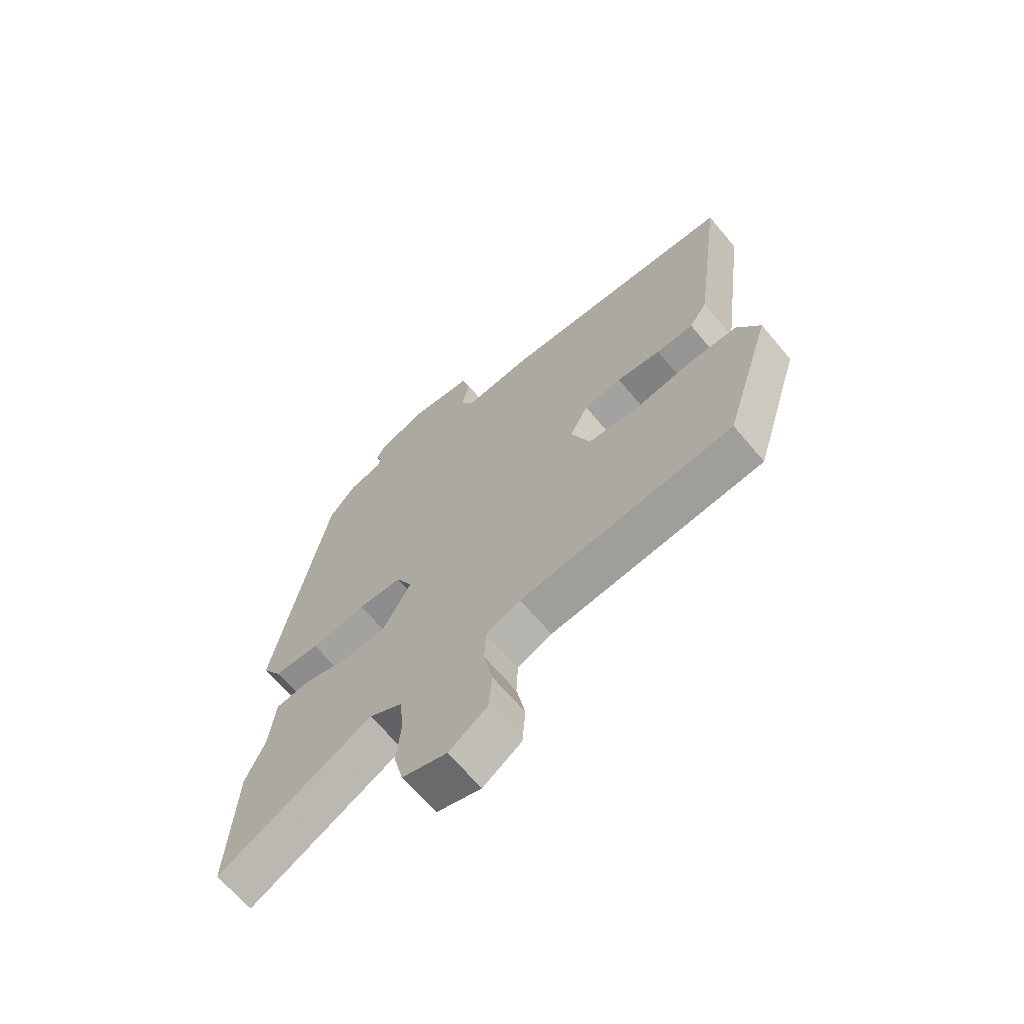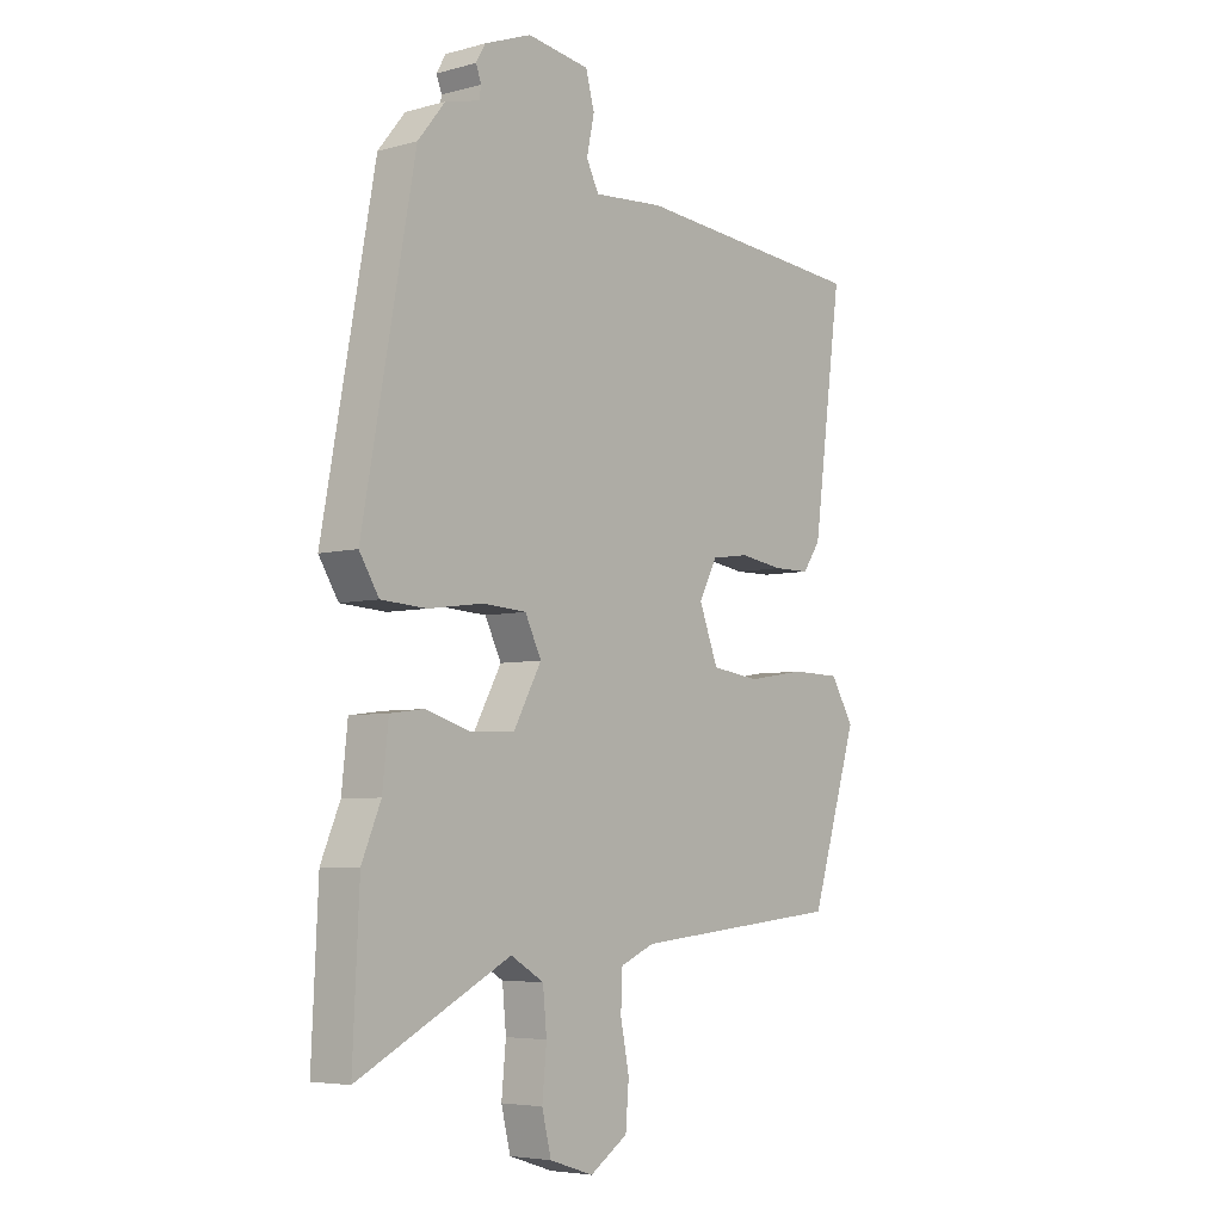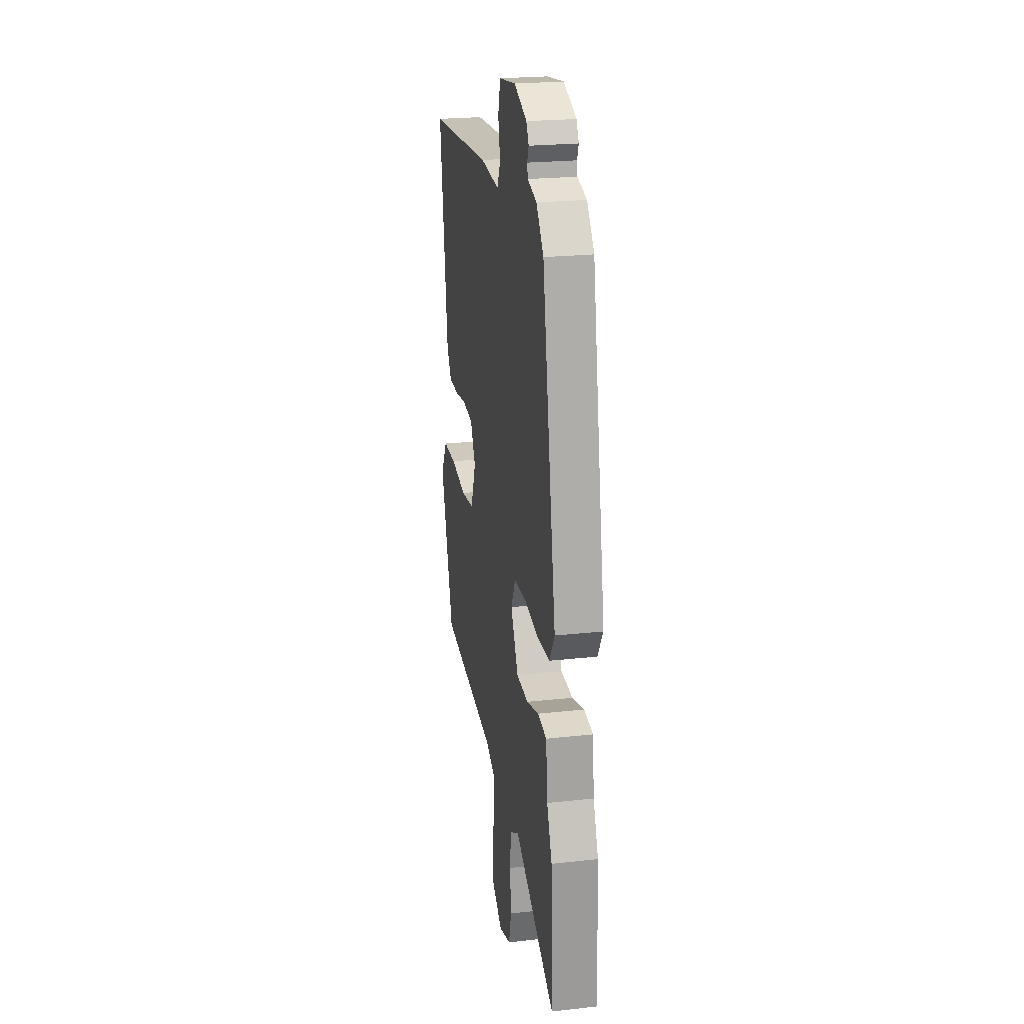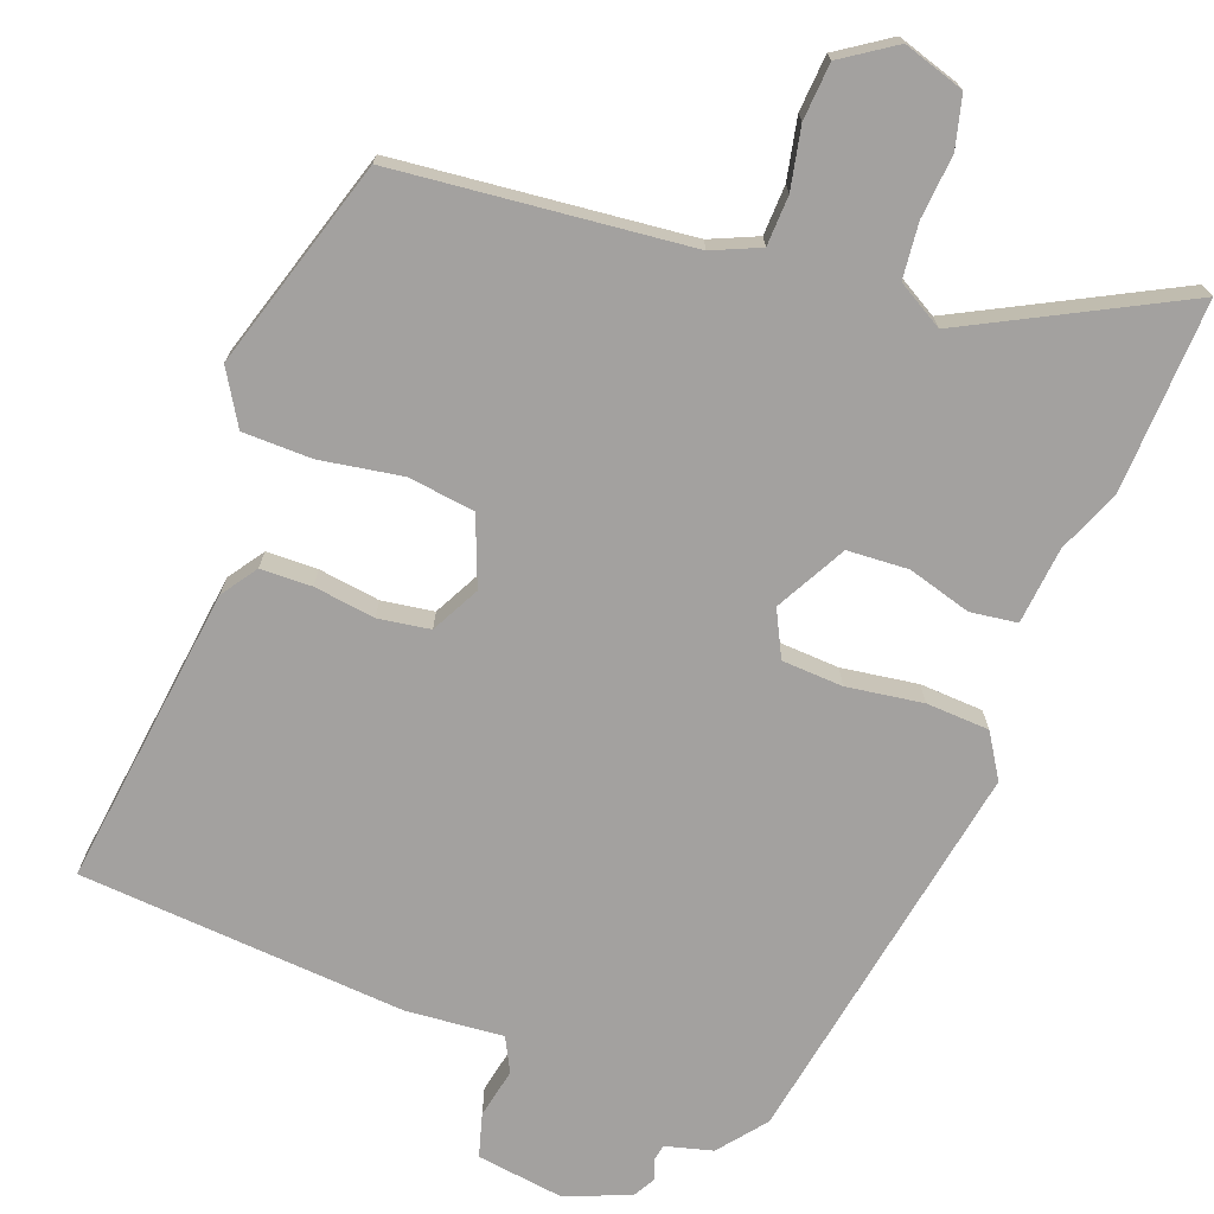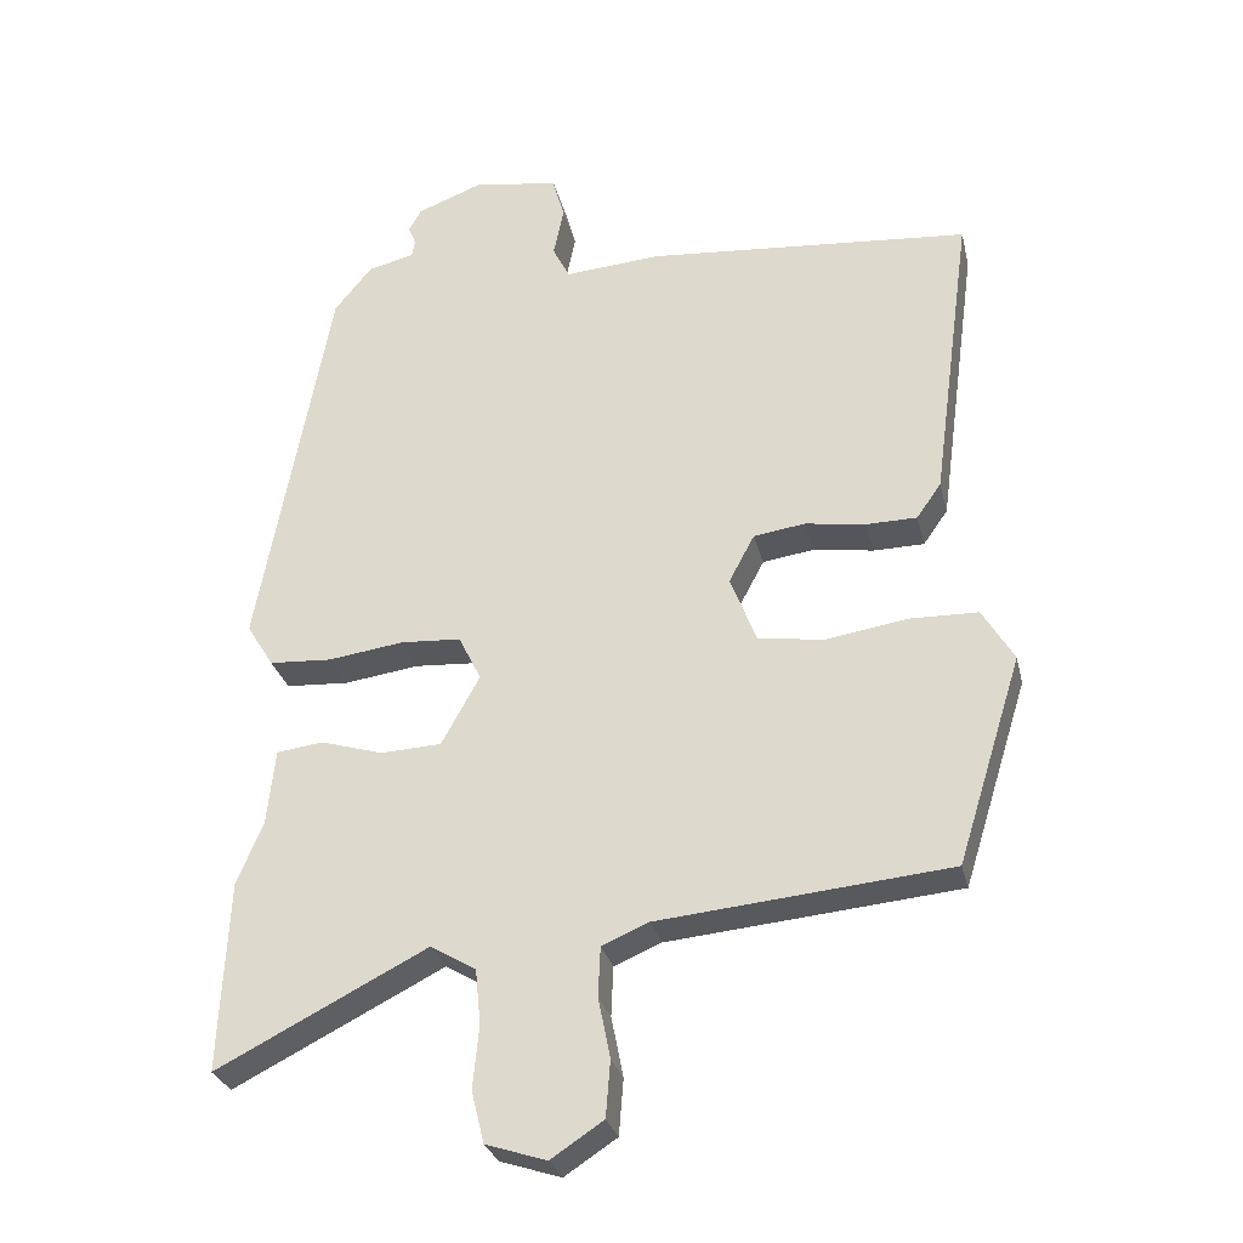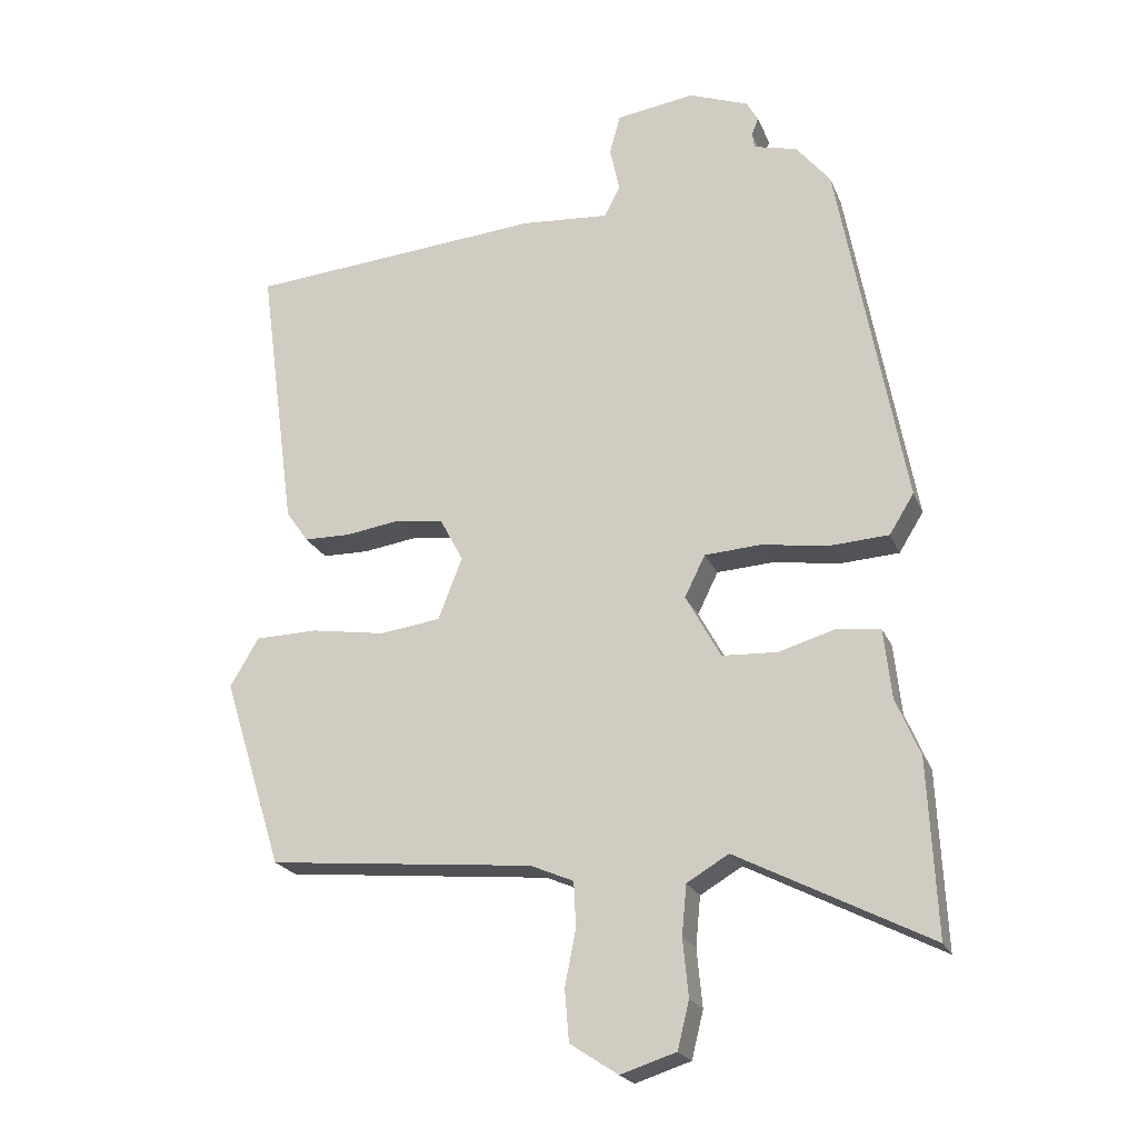
<metadata>
{"format":"obj","ext":"obj","renderer":"f3d","projection":"perspective","resolution":1024,"background":"white","views":[{"elev":-66.9,"azim":40.2,"up":"+Z"},{"elev":-5.4,"azim":-50.3,"up":"+Z"},{"elev":23.5,"azim":-100.5,"up":"+Z"},{"elev":-72.3,"azim":159.9,"up":"+Y"},{"elev":-28.9,"azim":13.1,"up":"+Z"},{"elev":-21.8,"azim":-161.6,"up":"+Z"}]}
</metadata>
<code>
v 0.445 0.07 -0.503
v 0.056 0.07 -0.54
v -0.007 0.07 -0.567
v -0.01 0.07 -0.633
v 0.006 0.07 -0.714
v 0 0.07 -0.789
v -0.07 0.07 -0.835
v -0.151 0.07 -0.809
v -0.168 0.07 -0.74
v -0.16 0.07 -0.656
v -0.167 0.07 -0.583
v -0.228 0.07 -0.547
v -0.509 0.07 -0.69
v -0.497 0.07 -0.435
v -0.462 0.07 -0.352
v -0.451 0.07 -0.25
v -0.389 0.07 -0.242
v -0.305 0.07 -0.267
v -0.224 0.07 -0.263
v -0.173 0.07 -0.17
v -0.203 0.07 -0.109
v -0.284 0.07 -0.104
v -0.385 0.07 -0.118
v -0.469 0.07 -0.113
v -0.505 0.07 -0.055
v -0.409 0.07 0.466
v -0.359 0.07 0.528
v -0.296 0.07 0.544
v -0.292 0.07 0.566
v -0.302 0.07 0.592
v -0.285 0.07 0.622
v -0.198 0.07 0.655
v -0.083 0.07 0.638
v -0.067 0.07 0.58
v -0.081 0.07 0.514
v -0.058 0.07 0.469
v 0.071 0.07 0.479
v 0.505 0.07 0.443
v 0.451 0.07 0.043
v 0.418 0.07 -0.004
v 0.35 0.07 -0.005
v 0.269 0.07 0.007
v 0.2 0.07 -0.003
v 0.166 0.07 -0.067
v 0.201 0.07 -0.158
v 0.29 0.07 -0.17
v 0.398 0.07 -0.153
v 0.49 0.07 -0.155
v 0.532 0.07 -0.226
v 0.445 0 -0.503
v 0.056 0 -0.54
v -0.007 0 -0.567
v -0.01 0 -0.633
v 0.006 0 -0.714
v 0 0 -0.789
v -0.07 0 -0.835
v -0.151 0 -0.809
v -0.168 0 -0.74
v -0.16 0 -0.656
v -0.167 0 -0.583
v -0.228 0 -0.547
v -0.509 0 -0.69
v -0.497 0 -0.435
v -0.462 0 -0.352
v -0.451 0 -0.25
v -0.389 0 -0.242
v -0.305 0 -0.267
v -0.224 0 -0.263
v -0.173 0 -0.17
v -0.203 0 -0.109
v -0.284 0 -0.104
v -0.385 0 -0.118
v -0.469 0 -0.113
v -0.505 0 -0.055
v -0.409 0 0.466
v -0.359 0 0.528
v -0.296 0 0.544
v -0.292 0 0.566
v -0.302 0 0.592
v -0.285 0 0.622
v -0.198 0 0.655
v -0.083 0 0.638
v -0.067 0 0.58
v -0.081 0 0.514
v -0.058 0 0.469
v 0.071 0 0.479
v 0.505 0 0.443
v 0.451 0 0.043
v 0.418 0 -0.004
v 0.35 0 -0.005
v 0.269 0 0.007
v 0.2 0 -0.003
v 0.166 0 -0.067
v 0.201 0 -0.158
v 0.29 0 -0.17
v 0.398 0 -0.153
v 0.49 0 -0.155
v 0.532 0 -0.226
f 46 47 48 49
f 45 46 49 1
f 39 40 41 42
f 39 42 43
f 36 37 38 39
f 36 39 43
f 32 33 34 35
f 32 35 36
f 29 30 31 32
f 28 29 32 36
f 22 23 24 25
f 21 22 25 26
f 20 21 26 27
f 15 16 17 18
f 15 18 19
f 12 13 14 15
f 11 12 15 19
f 7 8 9 10
f 7 10 11
f 4 5 6 7
f 3 4 7 11
f 2 3 11 19
f 45 1 2 19
f 28 36 43 44
f 20 27 28 44
f 19 20 44 45
f 98 97 96 95
f 50 98 95 94
f 91 90 89 88
f 92 91 88
f 88 87 86 85
f 92 88 85
f 84 83 82 81
f 85 84 81
f 81 80 79 78
f 85 81 78 77
f 74 73 72 71
f 75 74 71 70
f 76 75 70 69
f 67 66 65 64
f 68 67 64
f 64 63 62 61
f 68 64 61 60
f 59 58 57 56
f 60 59 56
f 56 55 54 53
f 60 56 53 52
f 68 60 52 51
f 68 51 50 94
f 93 92 85 77
f 93 77 76 69
f 94 93 69 68
f 1 50 51 2
f 2 51 52 3
f 3 52 53 4
f 4 53 54 5
f 5 54 55 6
f 6 55 56 7
f 7 56 57 8
f 8 57 58 9
f 9 58 59 10
f 10 59 60 11
f 11 60 61 12
f 12 61 62 13
f 13 62 63 14
f 14 63 64 15
f 15 64 65 16
f 16 65 66 17
f 17 66 67 18
f 18 67 68 19
f 19 68 69 20
f 20 69 70 21
f 21 70 71 22
f 22 71 72 23
f 23 72 73 24
f 24 73 74 25
f 25 74 75 26
f 26 75 76 27
f 27 76 77 28
f 28 77 78 29
f 29 78 79 30
f 30 79 80 31
f 31 80 81 32
f 32 81 82 33
f 33 82 83 34
f 34 83 84 35
f 35 84 85 36
f 36 85 86 37
f 37 86 87 38
f 38 87 88 39
f 39 88 89 40
f 40 89 90 41
f 41 90 91 42
f 42 91 92 43
f 43 92 93 44
f 44 93 94 45
f 45 94 95 46
f 46 95 96 47
f 47 96 97 48
f 48 97 98 49
f 49 98 50 1

</code>
